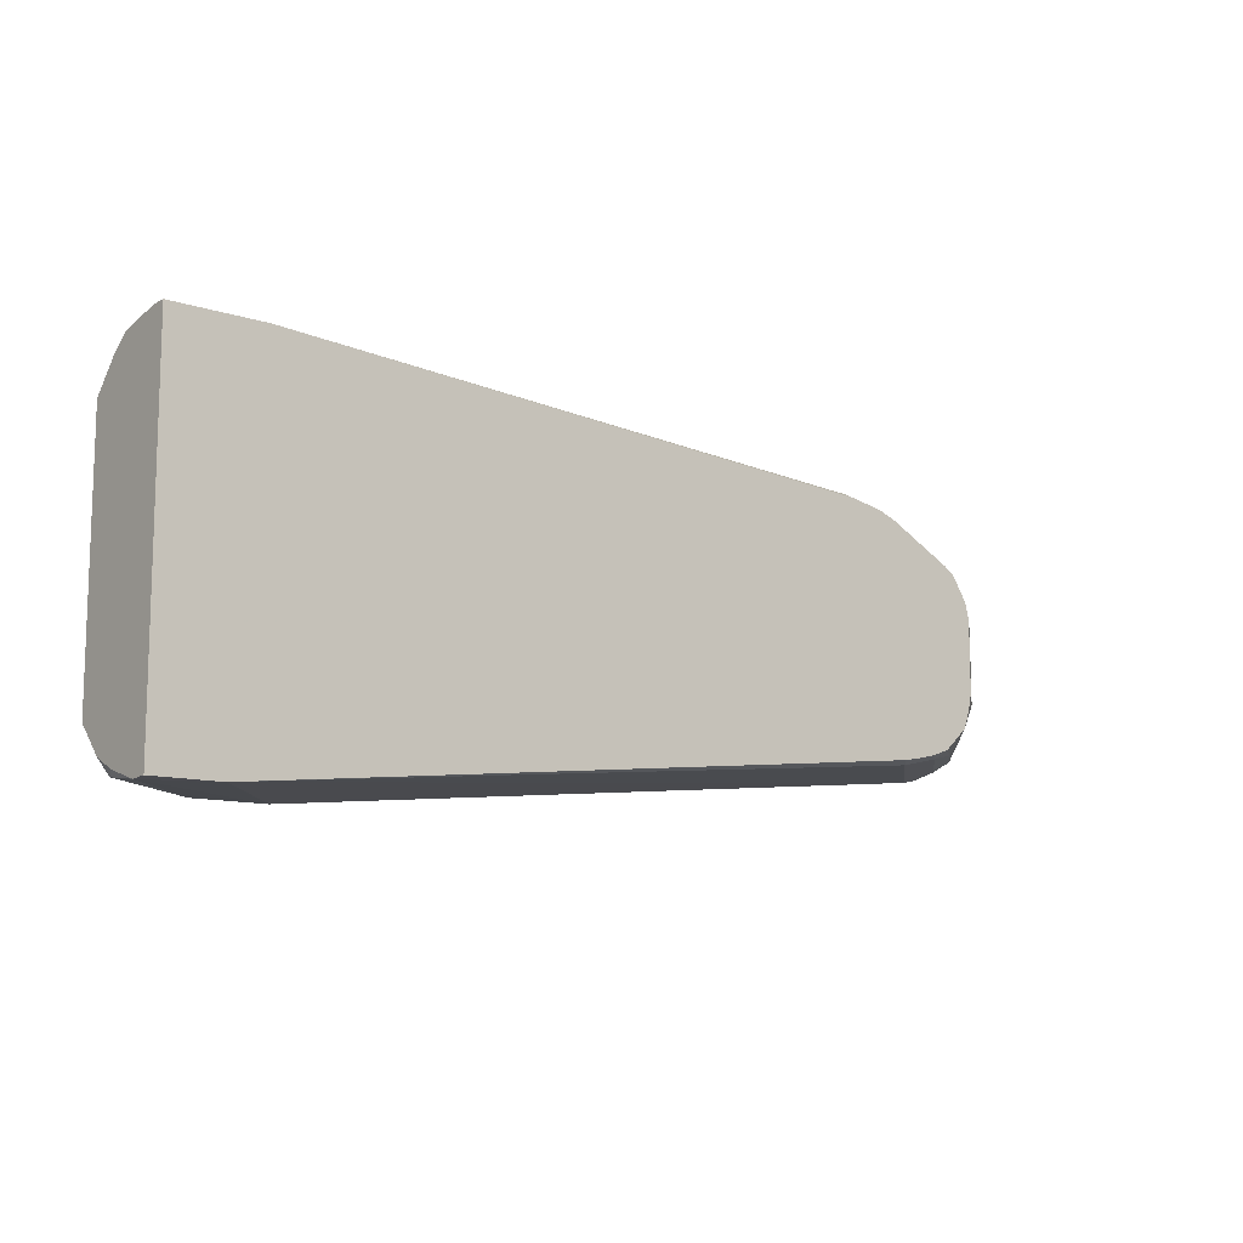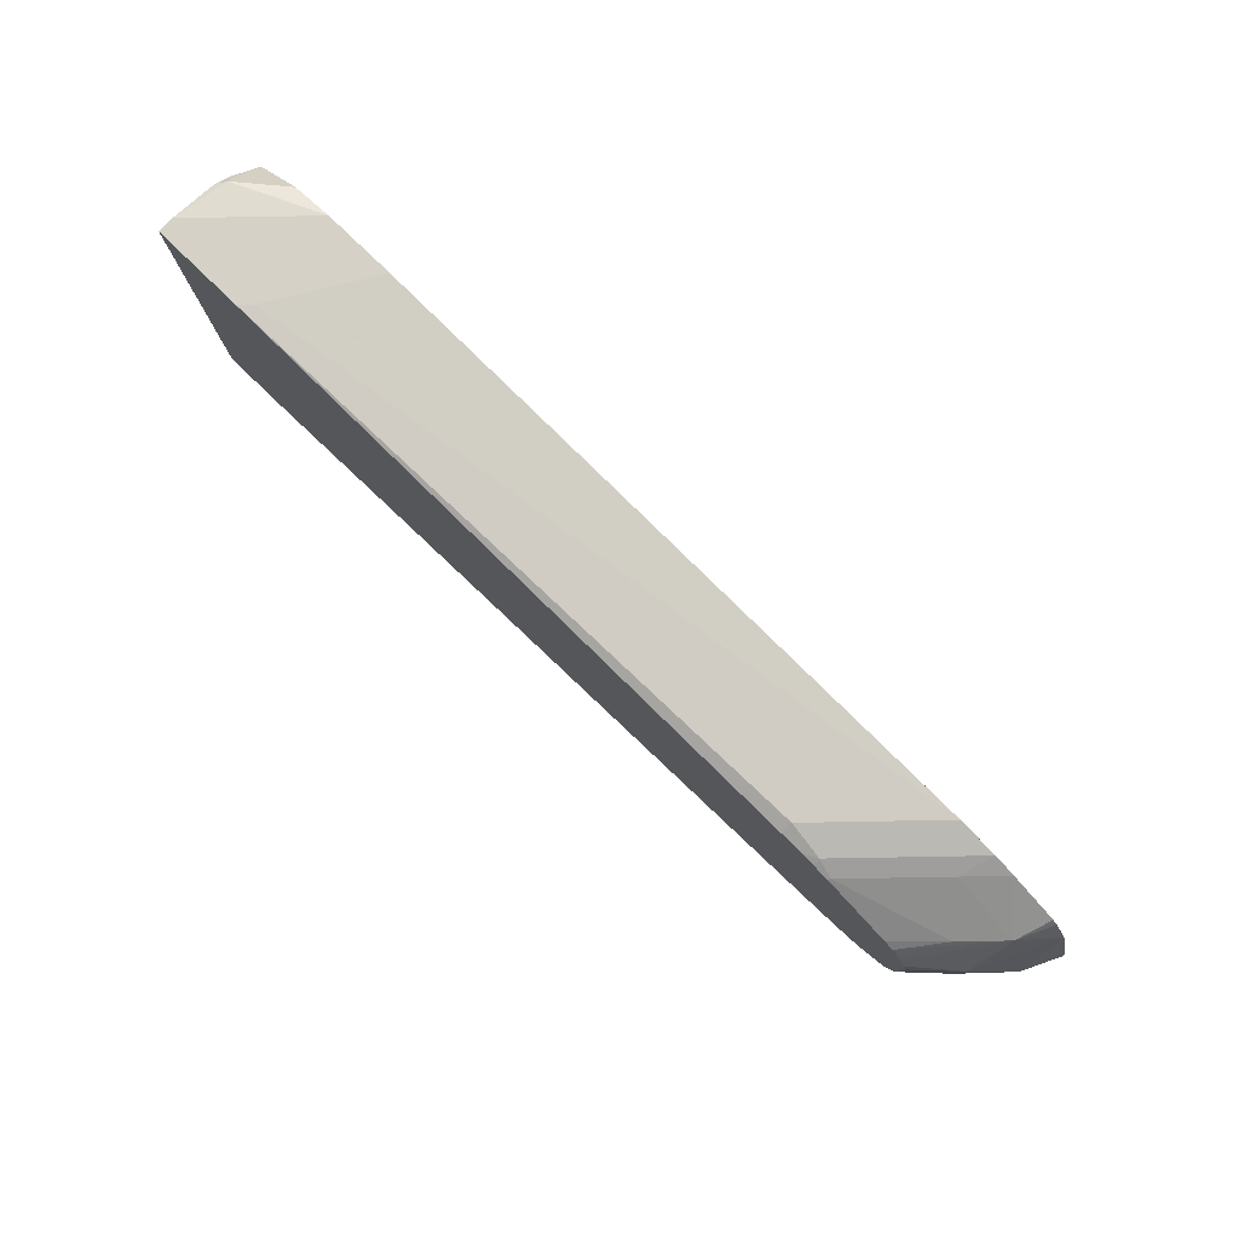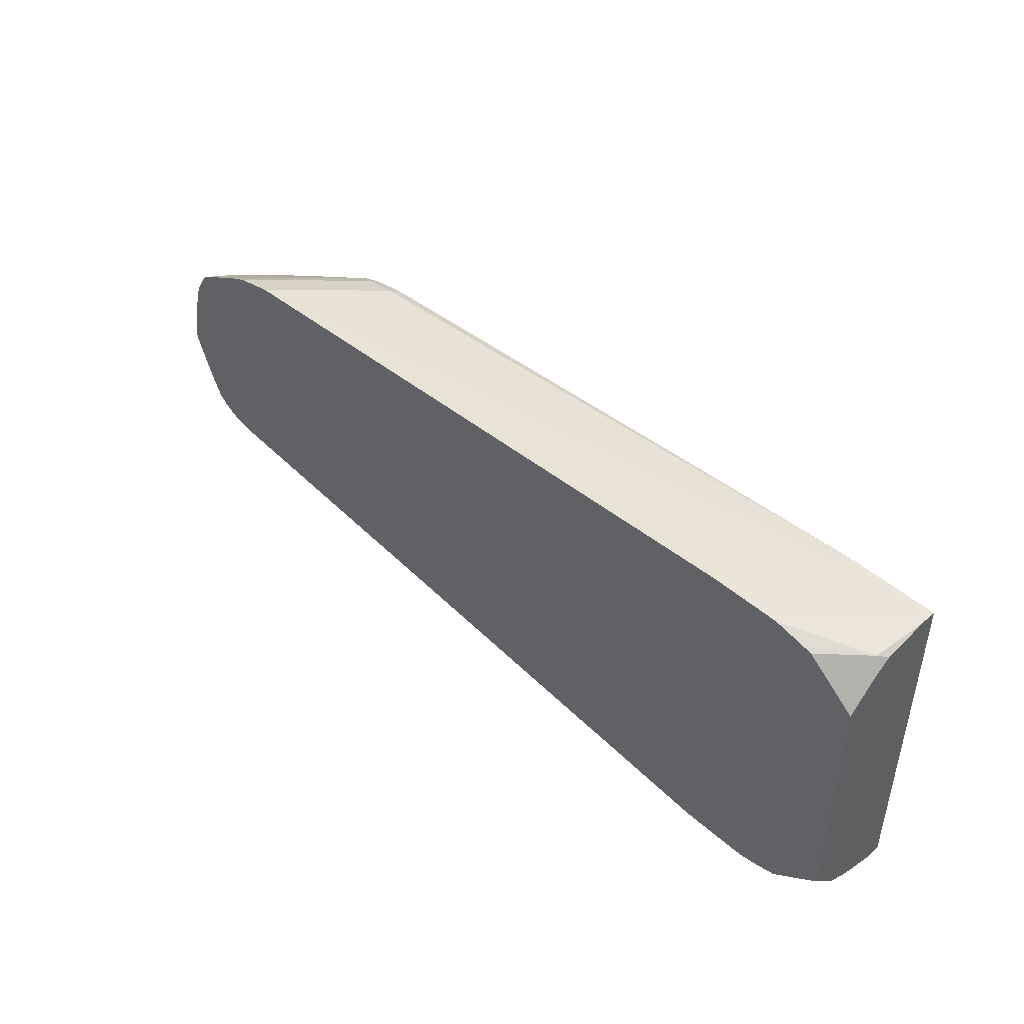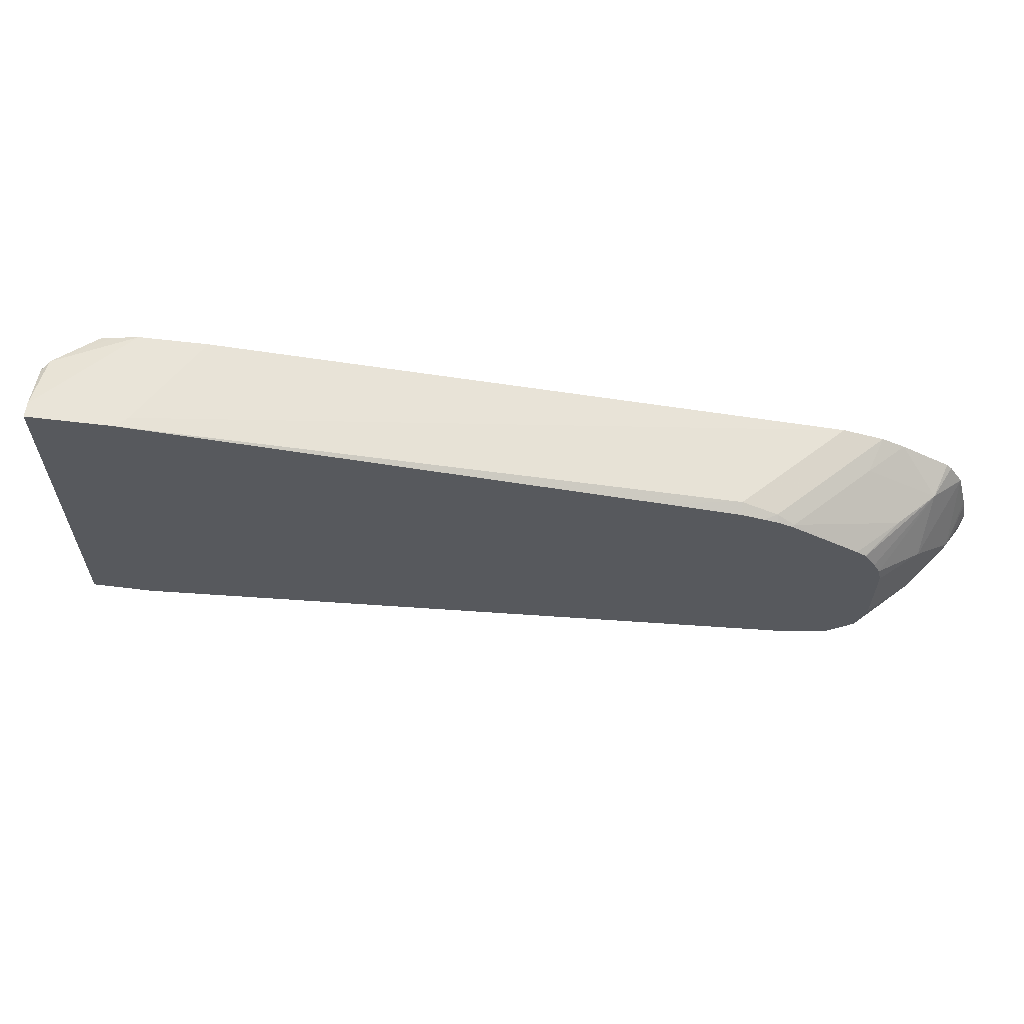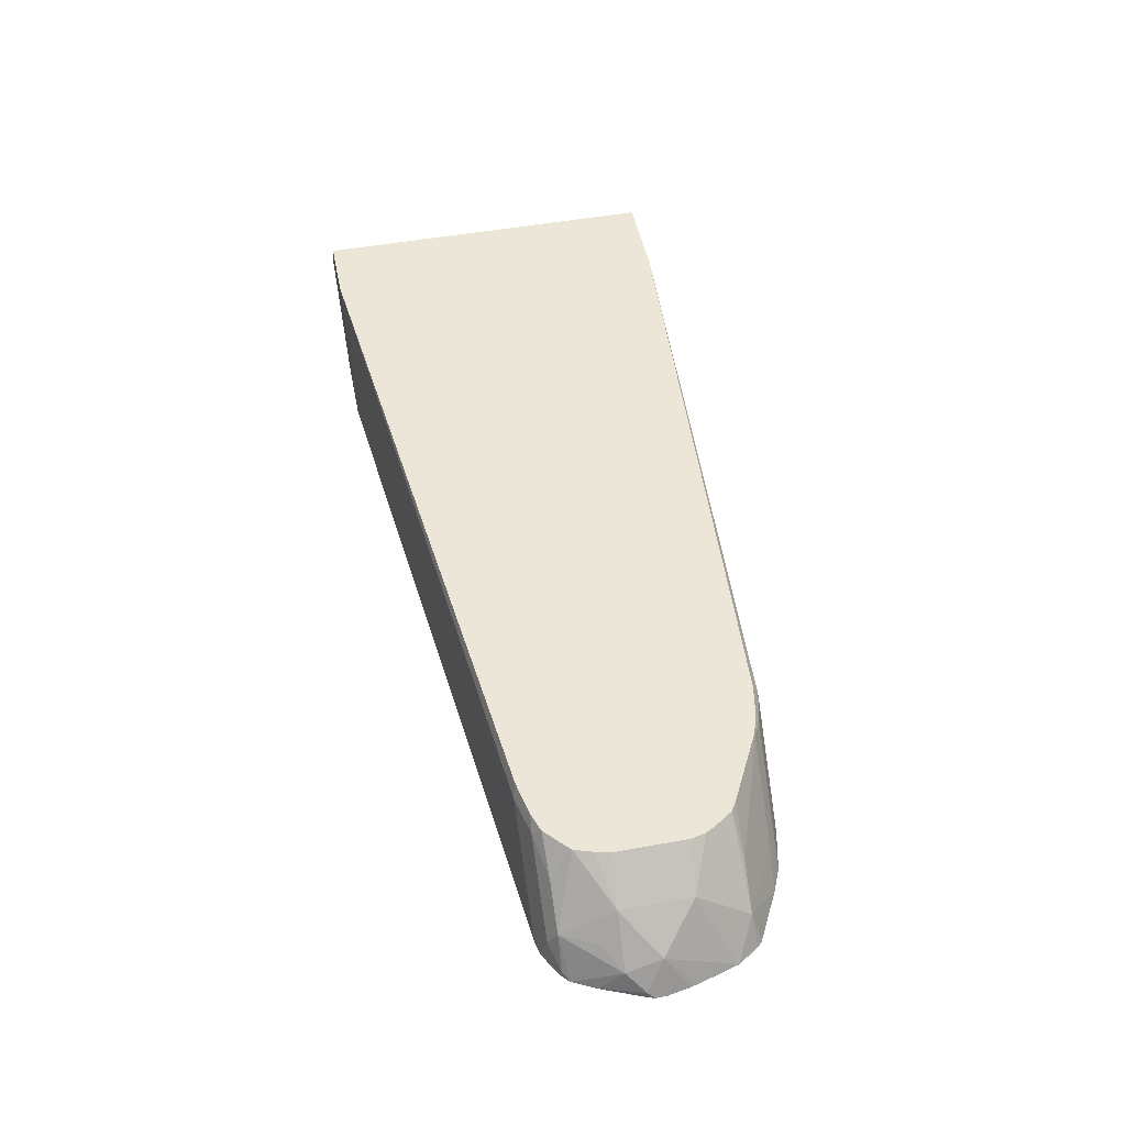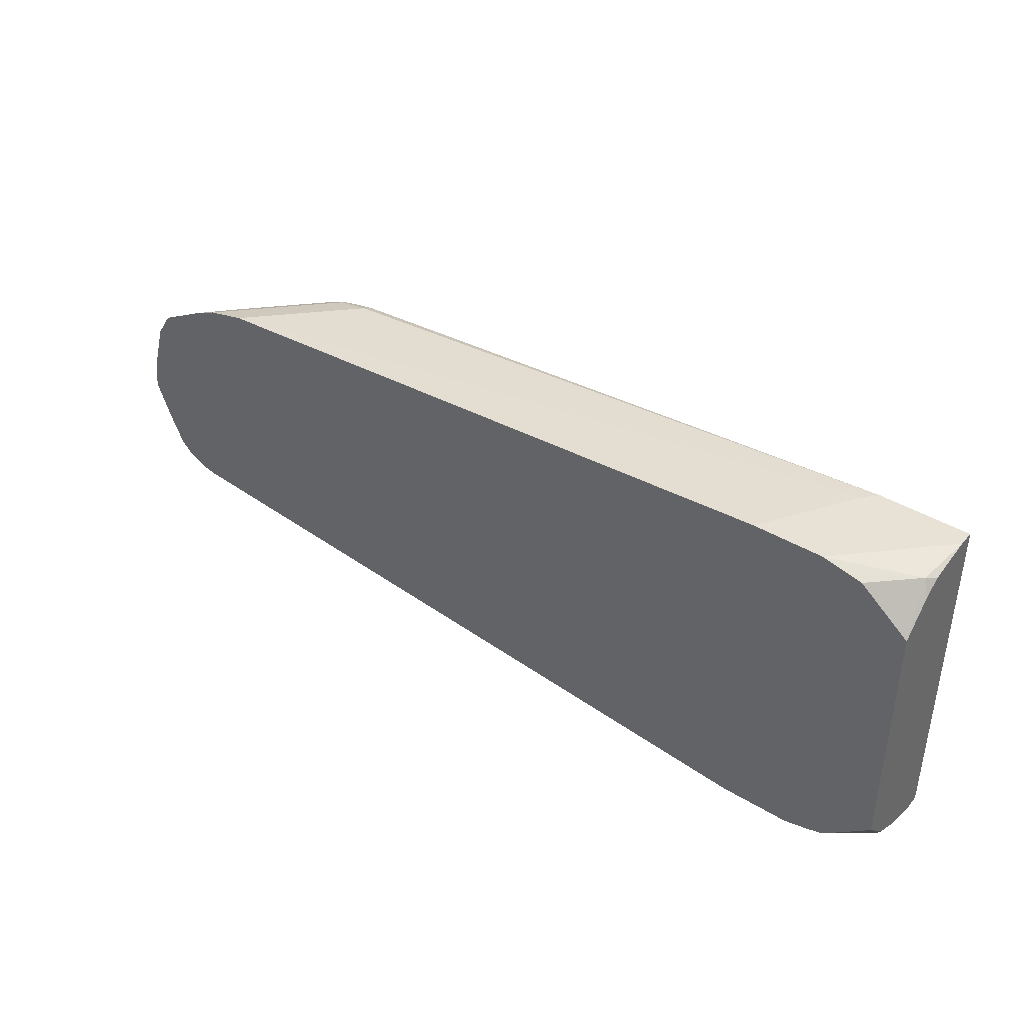
<metadata>
{"format":"obj","ext":"obj","renderer":"f3d","projection":"perspective","resolution":1024,"background":"white","views":[{"elev":-11.1,"azim":141.8,"up":"+Z"},{"elev":79.6,"azim":-136.0,"up":"+Z"},{"elev":45.2,"azim":45.6,"up":"+Z"},{"elev":60.3,"azim":-172.9,"up":"+Z"},{"elev":49.5,"azim":-101.3,"up":"+Y"},{"elev":40.1,"azim":36.9,"up":"+Z"}]}
</metadata>
<code>
v -0.3479 -0.02411 -0.1021
v -0.386 -0.01387 -0.1016
v -0.3479 -0.01387 -0.1016
v -0.3479 -0.04469 -0.09606
v -0.3521 -0.05417 -0.09817
v -0.3998 -0.07476 -0.1016
v -0.4404 -0.07476 -0.1016
v -0.8467 -0.07476 -0.06093
v -0.7922 -0.02032 -0.06093
v -0.7865 -0.01387 -0.05931
v -0.3479 -0.01387 0.1016
v -0.3479 -0.05816 -0.08958
v -0.3479 -0.05884 -0.08912
v -0.3479 -0.07476 -0.07289
v -0.3758 -0.07476 -0.0956
v -0.386 -0.07476 -0.09849
v -0.8539 -0.07476 -0.05931
v -0.8557 -0.06094 -0.05586
v -0.8151 -0.02032 -0.05586
v -0.8074 -0.01387 -0.05504
v -0.7954 -0.01387 -0.0577
v -0.3479 -0.02288 0.1016
v -0.3998 -0.01387 0.1016
v -0.3479 -0.07476 0.07218
v -0.8632 -0.07476 -0.0547
v -0.8684 -0.0711 -0.05078
v -0.8582 -0.05078 -0.05078
v -0.8379 -0.03047 -0.05078
v -0.8182 -0.01387 -0.05123
v -0.3479 -0.04914 0.09638
v -0.386 -0.06094 0.1016
v -0.3521 -0.05417 0.09818
v -0.4063 -0.02032 0.1016
v -0.7045 -0.01387 0.08125
v -0.7516 -0.02032 0.08125
v -0.3479 -0.05899 0.0889
v -0.3767 -0.07476 0.0963
v -0.8678 -0.07476 -0.05199
v -0.873 -0.07476 -0.04711
v -0.8599 -0.03386 -0.02031
v -0.8325 -0.01387 -0.03805
v -0.8811 -0.06094 -0.02031
v -0.8684 -0.05078 -0.03046
v -0.8264 -0.01387 -0.04396
v -0.3479 -0.05818 0.08958
v -0.3998 -0.07476 0.1016
v -0.3843 -0.07476 0.0981
v -0.4404 -0.07476 0.1016
v -0.7922 -0.06094 0.08125
v -0.806 -0.07476 0.08125
v -0.7255 -0.01387 0.07981
v -0.7516 -0.01387 0.07802
v -0.7647 -0.01387 0.07556
v -0.7719 -0.01778 0.07616
v -0.7922 -0.03809 0.07616
v -0.8762 -0.07476 -0.04063
v -0.8802 -0.05417 -8.45e-06
v -0.8599 -0.03386 0.02031
v -0.838 -0.01387 -0.01833
v -0.8359 -0.01387 -0.02733
v -0.8794 -0.07476 -0.03413
v -0.8887 -0.0711 -0.01014
v -0.8289 -0.07476 0.07616
v -0.7725 -0.01387 0.07383
v -0.7814 -0.01387 0.07058
v -0.782 -0.01524 0.07108
v -0.8024 -0.03555 0.07108
v -0.8905 -0.07476 -0.006489
v -0.8905 -0.07476 -8.45e-06
v -0.8881 -0.07476 0.01301
v -0.8871 -0.07476 0.01714
v -0.8802 -0.07448 0.04061
v -0.8633 -0.05586 0.05078
v -0.836 -0.01387 0.0307
v -0.838 -0.01387 0.02226
v -0.8878 -0.07476 -0.01381
v -0.8227 -0.05586 0.07108
v -0.8418 -0.07476 0.07052
v -0.8203 -0.01387 0.05026
v -0.843 -0.03555 0.05078
v -0.8803 -0.07476 0.04085
v -0.8725 -0.07476 0.05289
v -0.8695 -0.07476 0.05584
v -0.8258 -0.01387 0.04681
v -0.8322 -0.01387 0.03738
f 30 32 45
f 33 49 50
f 31 46 32
f 32 36 45
f 32 46 47
f 32 47 37
f 33 35 49
f 33 50 48
f 35 55 49
f 35 51 52
f 35 52 53
f 35 53 54
f 35 54 55
f 39 56 42
f 40 43 42
f 40 42 57
f 40 57 58
f 34 51 35
f 28 44 29
f 18 26 27
f 27 43 40
f 40 58 75
f 18 27 28
f 18 28 19
f 19 29 20
f 19 28 29
f 22 31 32
f 22 32 30
f 23 34 35
f 28 41 44
f 23 35 33
f 24 32 37
f 25 38 26
f 26 38 39
f 26 39 27
f 27 40 41
f 27 41 28
f 27 39 42
f 27 42 43
f 24 36 32
f 40 75 59
f 62 76 68
f 40 60 41
f 63 67 77
f 63 77 78
f 65 79 66
f 66 79 80
f 66 80 67
f 67 80 73
f 67 73 77
f 71 81 72
f 72 81 73
f 73 81 82
f 73 82 83
f 73 83 78
f 73 78 77
f 73 80 84
f 73 84 85
f 73 85 74
f 79 84 80
f 61 76 62
f 40 59 60
f 58 74 75
f 58 72 73
f 42 61 62
f 42 62 57
f 42 56 61
f 49 55 63
f 49 63 50
f 53 64 54
f 54 64 65
f 54 65 66
f 54 66 67
f 54 67 55
f 55 67 63
f 57 62 68
f 57 68 69
f 57 69 70
f 57 70 71
f 57 71 72
f 57 72 58
f 58 73 74
f 18 25 26
f 2 84 79
f 11 31 22
f 2 29 44
f 2 44 41
f 2 41 60
f 2 60 59
f 2 59 75
f 2 75 74
f 2 74 85
f 2 85 84
f 2 79 65
f 2 65 64
f 2 64 53
f 2 53 52
f 2 52 51
f 2 51 34
f 2 34 23
f 2 23 11
f 2 11 3
f 2 20 29
f 4 12 5
f 2 21 20
f 2 9 10
f 1 2 3
f 1 3 11
f 1 11 22
f 1 22 30
f 1 30 45
f 1 45 36
f 17 25 18
f 1 24 14
f 1 14 13
f 1 13 12
f 1 12 4
f 1 4 5
f 1 5 6
f 1 6 7
f 1 7 2
f 2 7 8
f 2 8 9
f 2 10 21
f 5 12 13
f 1 36 24
f 5 14 15
f 6 61 56
f 6 56 39
f 6 39 38
f 6 38 25
f 6 25 17
f 6 17 8
f 6 8 7
f 8 17 18
f 8 18 9
f 9 18 19
f 9 19 20
f 9 20 21
f 9 21 10
f 11 33 48
f 11 48 46
f 11 46 31
f 5 13 14
f 6 76 61
f 6 68 76
f 11 23 33
f 6 70 69
f 6 69 68
f 5 16 6
f 6 16 15
f 6 14 24
f 6 24 37
f 6 37 47
f 6 47 46
f 6 46 48
f 6 15 14
f 6 48 50
f 6 71 70
f 6 81 71
f 6 82 81
f 5 15 16
f 6 78 83
f 6 63 78
f 6 83 82
f 6 50 63

</code>
